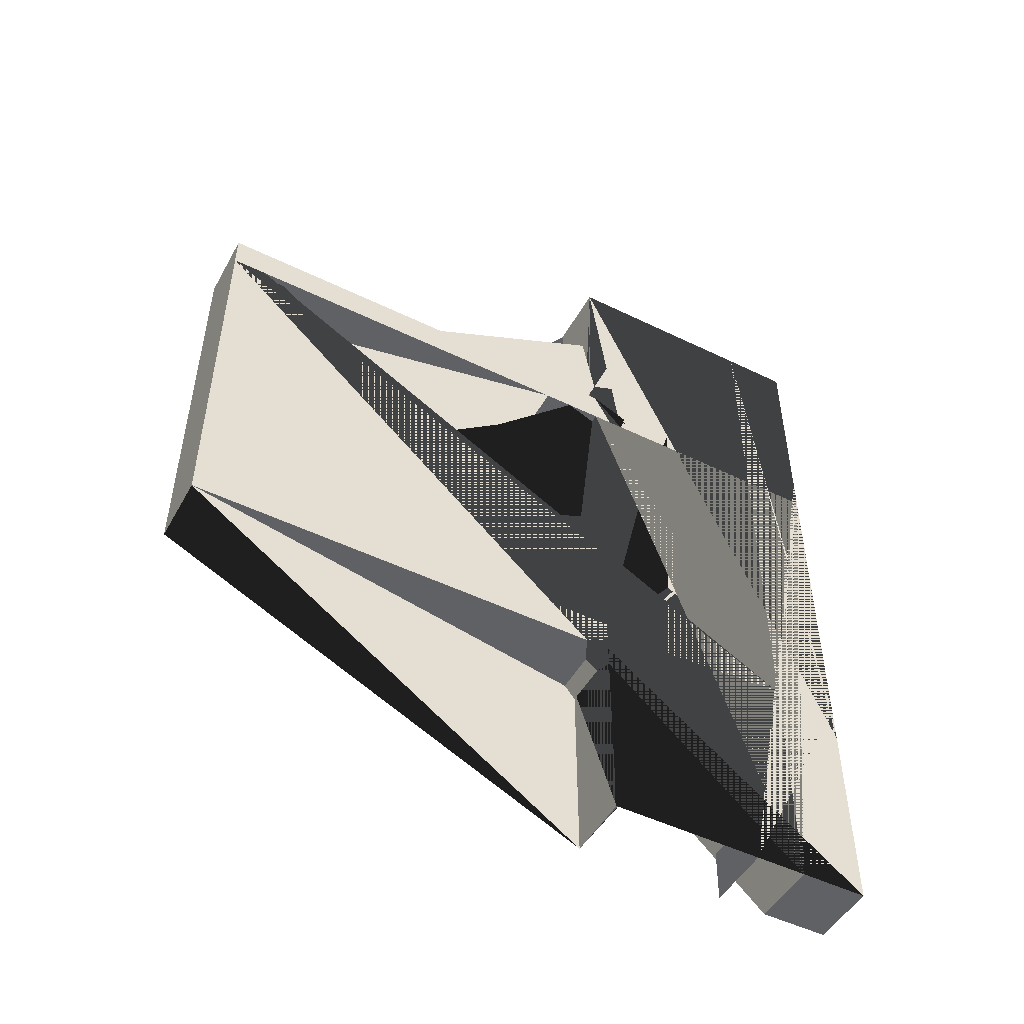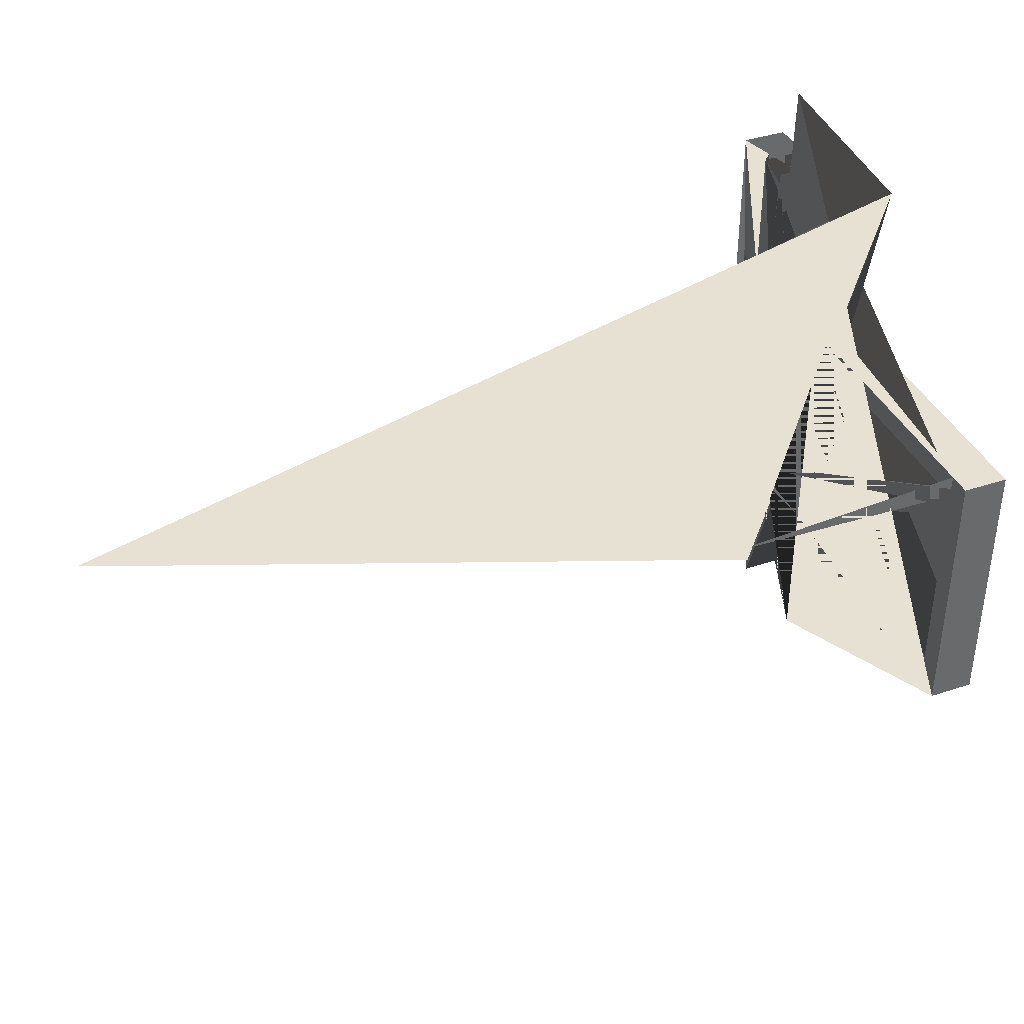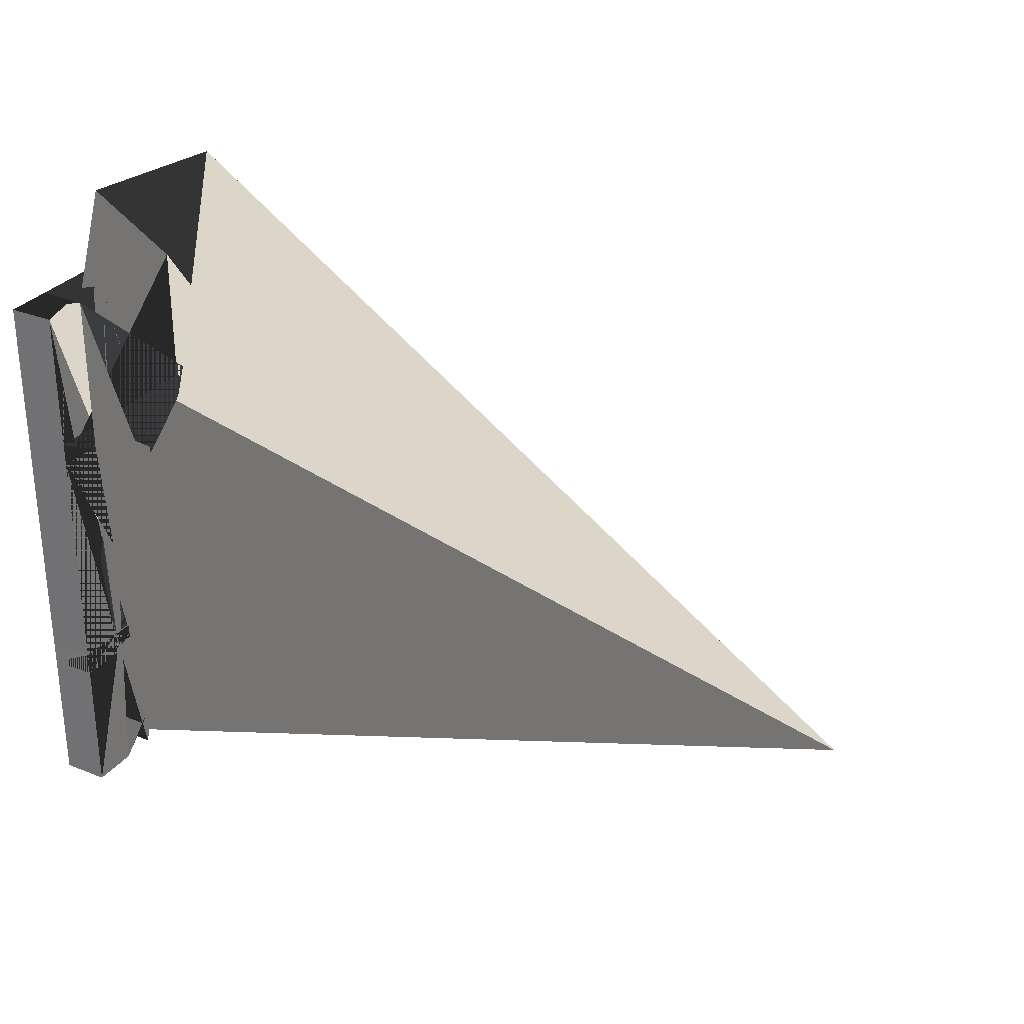
<metadata>
{"format":"obj","ext":"obj","renderer":"f3d","projection":"perspective","resolution":1024,"background":"white","views":[{"elev":-49.5,"azim":-118.3,"up":"+Z"},{"elev":38.8,"azim":157.2,"up":"+Z"},{"elev":30.0,"azim":30.3,"up":"+Z"}]}
</metadata>
<code>
o Object_Cube
v 0.5 2 -6
v 0.5 -2 -6
v 0.5 2 6
v 0.5 -2 6
v -0.5 2 -6
v -0.5 -2 -6
v -0.5 2 6
v -0.5 -2 6
v 0.5 -2 2.5
v 0.5 2 2.5
v -0.5 -2 2.5
v -0.5 2 2.5
v -0.5 -2 3
v 0.5 2 3
v -0.5 2 3
v 0.5 -2 3
v -0.5 2 -3
v 0.5 -2 -3
v -0.5 -2 -3
v 0.5 2 -3
v -0.5 2 -2.5
v 0.5 2 -2.5
v 0.5 -2 -2.5
v -0.5 -2 -2.5
v -0.5 8 -2.5
v 0.5 8 -2.5
v -0.5 8 -3
v 0.5 8 -3
v -0.5 8 2.5
v -0.5 8 3
v 0.5 8 3
v 0.5 8 2.5
v -0.5 8.5 2.5
v -0.5 8.5 3
v 0.5 8.5 3
v 0.5 8.5 2.5
v -0.5 8.5 -2.5
v 0.5 8.5 -2.5
v -0.5 8.5 -3
v 0.5 8.5 -3
v 0.5 -1 -6
v -0.5 -1 -6
v -0.5 -1 -2.5
v 0.5 -1 -2.5
v 0.5 -1 -3
v -0.5 -1 6
v 0.5 -1 6
v 0.5 -1 3
v 0.5 -1 2.5
v -0.5 -1 2.5
v 0.5 -0.25 -6
v -0.5 -0.25 -6
v -0.5 -0.25 -2.5
v 0.5 -0.25 -2.5
v 0.5 -0.25 -3
v -0.5 -0.25 6
v 0.5 -0.25 6
v 0.5 -0.25 3
v 0.5 -0.25 2.5
v -0.5 -0.25 2.5
f 14 15 7 3
f 60 3 7 59
f 58 17 5 54
f 13 16 4 8
f 62 14 3 60
f 54 5 1 53
f 57 20 22 56
f 43 24 23 44
f 61 15 12 64
f 16 13 11 9
f 59 7 15 61
f 50 16 9 51
f 64 12 10 63
f 19 18 23 24
f 1 5 17 20
f 6 2 18 19
f 53 1 20 57
f 10 12 29 32
f 22 20 28 26
f 46 19 24 43
f 26 28 40 38
f 20 17 27 28
f 17 21 25 27
f 21 22 26 25
f 30 31 35 34
f 12 15 30 29
f 15 14 31 30
f 14 10 32 31
f 34 35 36 33
f 31 32 36 35
f 32 29 33 36
f 29 30 34 33
f 40 39 37 38
f 25 26 38 37
f 27 25 37 39
f 28 27 39 40
f 36 38 37 33
f 26 38 36 32
f 25 29 33 37
f 25 26 32 29
f 58 46 43 55
f 2 41 45 18
f 55 43 44 56
f 18 45 44 23
f 6 42 41 2
f 19 46 42 6
f 11 52 51 9
f 62 50 51 63
f 8 47 49 13
f 13 49 52 11
f 16 50 48 4
f 4 48 47 8
f 44 43 52 51
f 52 43 24 11
f 23 9 11 24
f 44 51 9 23
f 21 55 56 22
f 17 58 55 21
f 41 53 57 45
f 45 57 56 44
f 42 54 53 41
f 46 58 54 42
f 14 62 63 10
f 52 64 63 51
f 47 59 61 49
f 49 61 64 52
f 50 62 60 48
f 48 60 59 47
f 7 8 4 2
f 40 3 1 39 29 30
f 46 7 2 45
f 43 10 12 42
f 48 6 5 47
f 1 3 9 10
f 39 1 10 43
f 5 6 17 20
f 12 10 16 14
f 14 16 28 26
f 10 9 15 16
f 11 12 14 13
f 18 19 23 22
f 8 7 19 18
f 7 5 20 19
f 22 23 24 21
f 19 20 24 23
f 28 27 25 26
f 16 15 27 28
f 24 26 25 21
f 14 26 24 20
f 13 14 20 17
f 41 31 32 42
f 46 36 37 47
f 11 41 42 12
f 29 39 43 33
f 33 43 42 32
f 7 46 47 5
f 38 48 47 37
f 45 2 4 44 34 35
f 36 46 45 35

</code>
